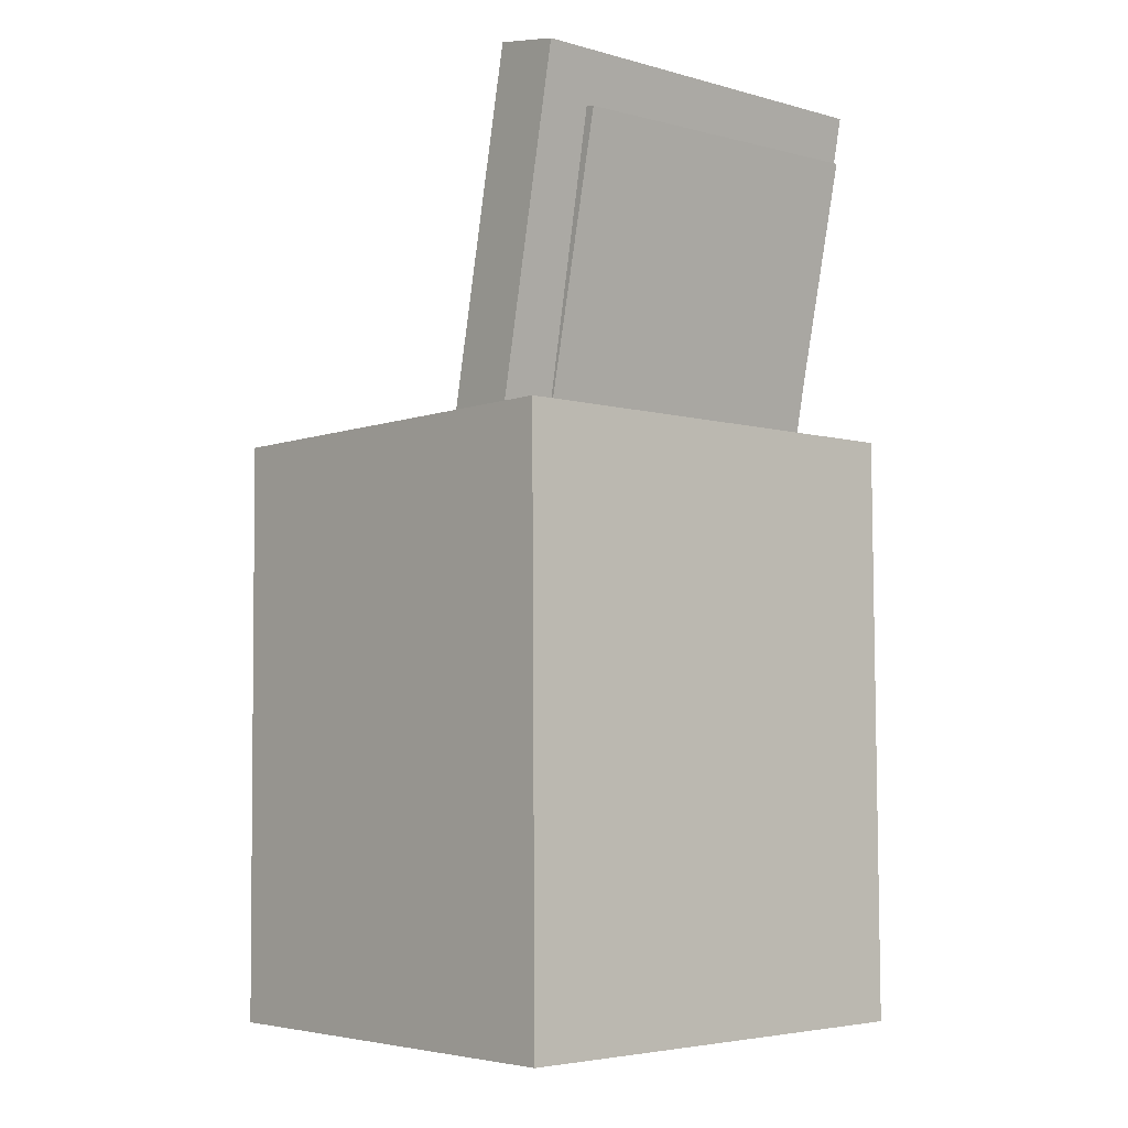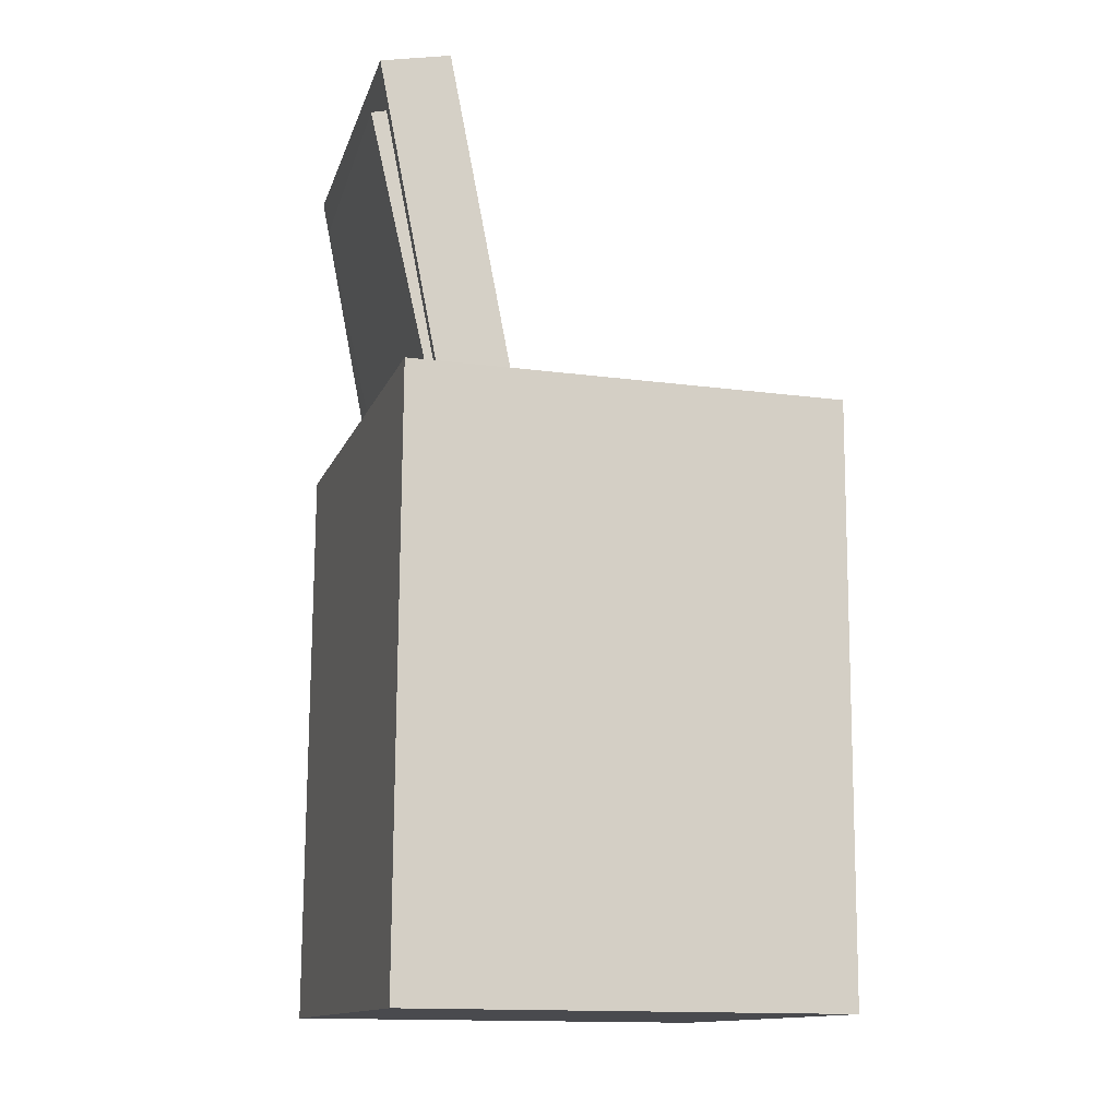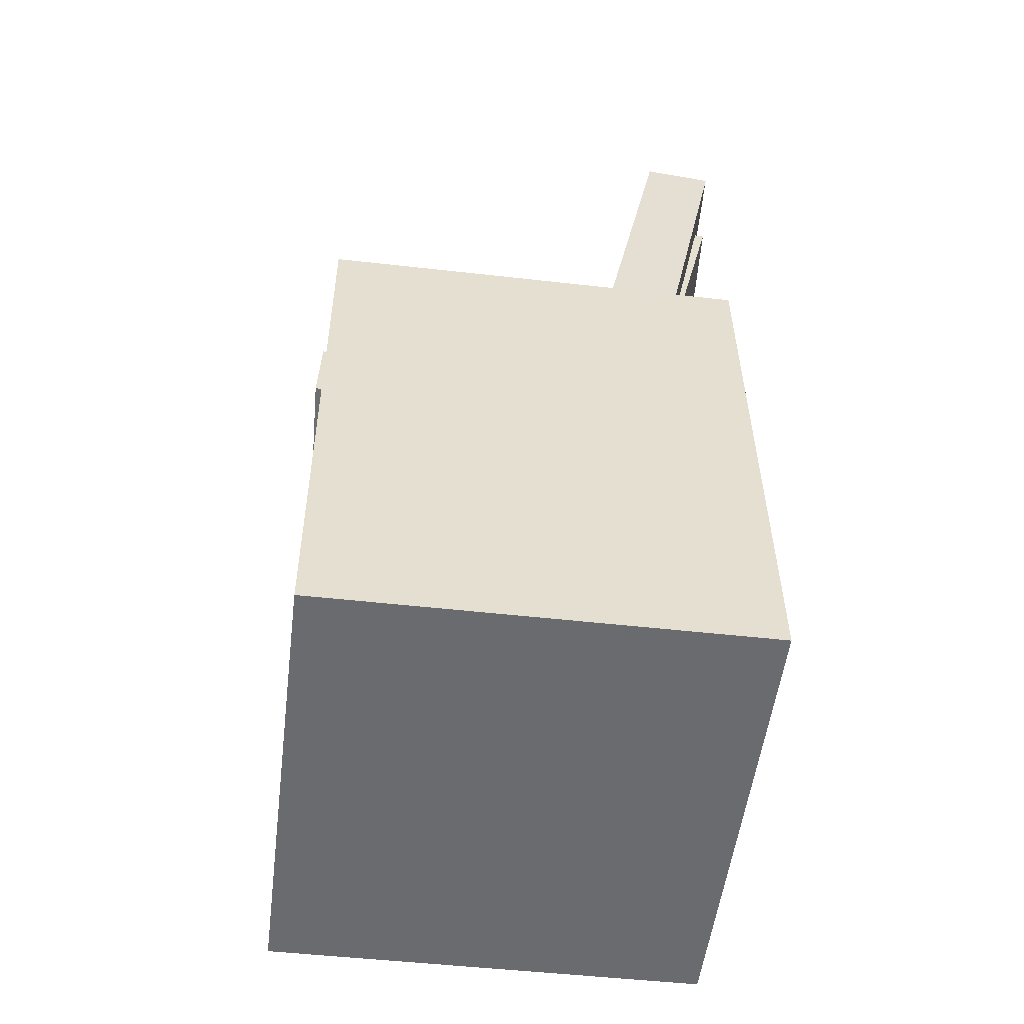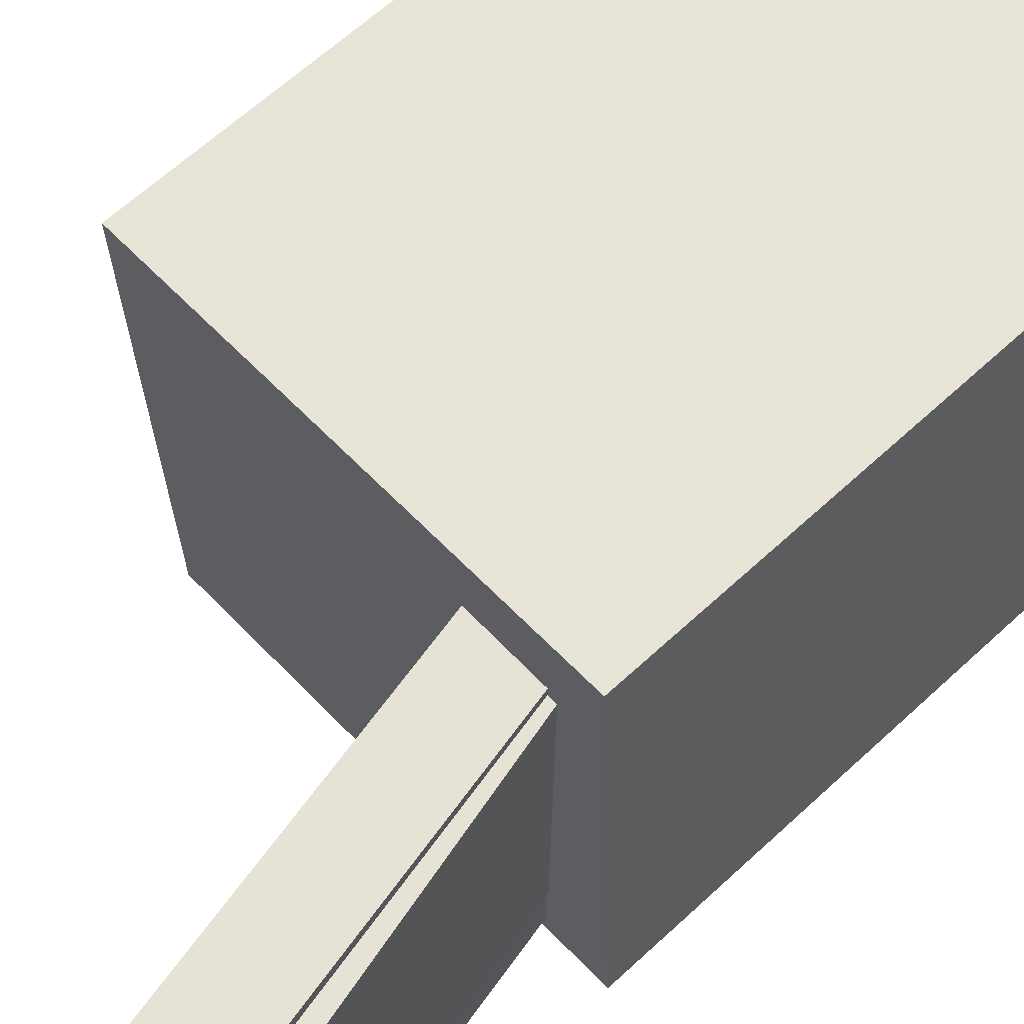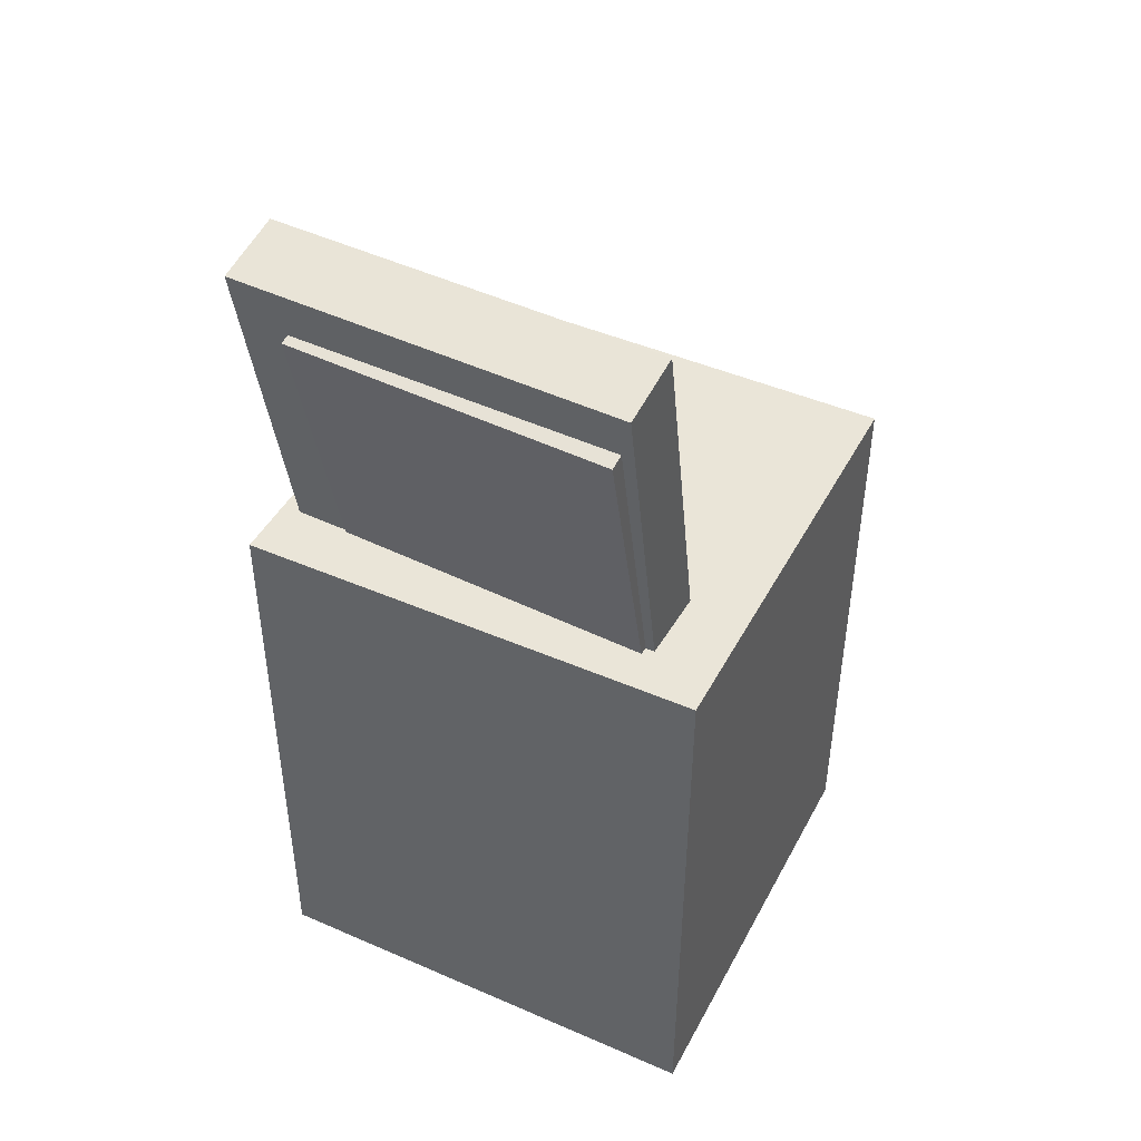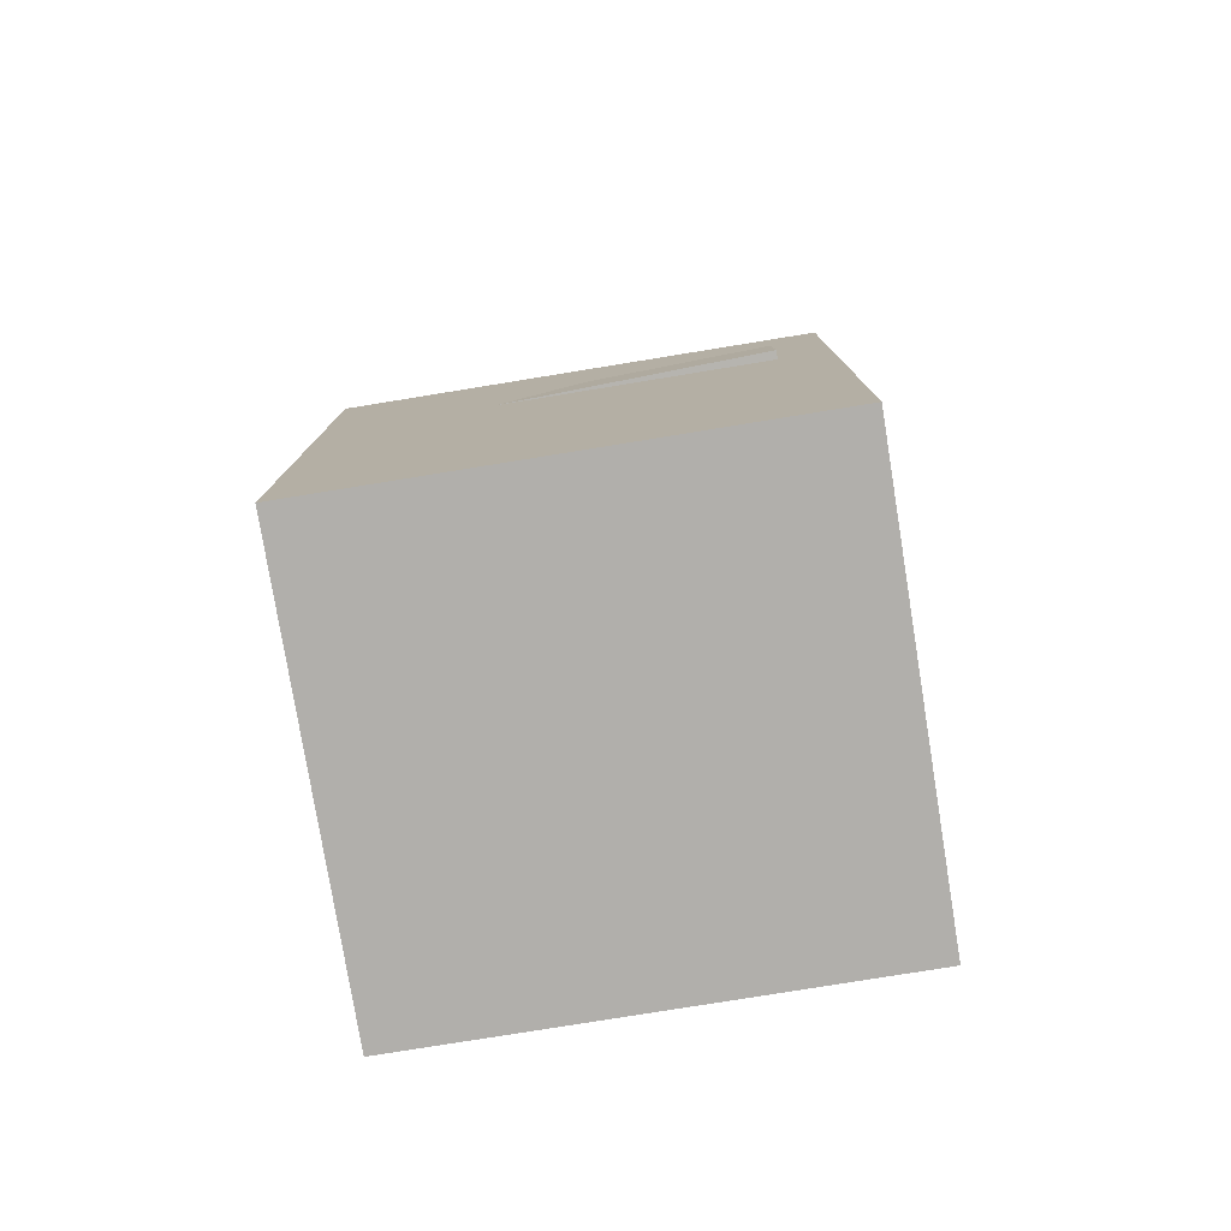
<metadata>
{"format":"obj","ext":"obj","renderer":"f3d","projection":"perspective","resolution":1024,"background":"white","views":[{"elev":-4.7,"azim":-129.6,"up":"+Y"},{"elev":-13.2,"azim":-13.9,"up":"+Y"},{"elev":-53.4,"azim":175.3,"up":"+Y"},{"elev":63.4,"azim":-133.5,"up":"+Z"},{"elev":45.3,"azim":-61.0,"up":"+Y"},{"elev":-78.6,"azim":101.6,"up":"+Y"}]}
</metadata>
<code>
v -0.1569 0.3589 0.1381
v -0.09555 0.04686 0.1356
v -0.1051 0.3691 0.1376
v -0.04374 0.05706 0.1352
v -0.1596 0.3606 -0.1441
v -0.09821 0.04857 -0.1465
v -0.1078 0.3708 -0.1445
v -0.0464 0.05876 -0.147
f 1.0 7.0 5.0
f 1.0 3.0 7.0
f 1.0 4.0 3.0
f 1.0 2.0 4.0
f 3.0 8.0 7.0
f 3.0 4.0 8.0
f 5.0 7.0 8.0
f 5.0 8.0 6.0
f 1.0 5.0 6.0
f 1.0 6.0 2.0
f 2.0 6.0 8.0
f 2.0 8.0 4.0
v -0.01419 -0.02357 -0.002624
v 0.03083 -0.02282 0.0377
v 0.02484 -0.02664 -0.04614
v 0.06986 -0.02589 -0.005813
v -0.02074 -0.2775 0.009404
v 0.02427 -0.2768 0.04973
v 0.01829 -0.2806 -0.03411
v 0.06331 -0.2799 0.006214
f 9.0 15.0 13.0
f 9.0 11.0 15.0
f 9.0 12.0 11.0
f 9.0 10.0 12.0
f 11.0 16.0 15.0
f 11.0 12.0 16.0
f 13.0 15.0 16.0
f 13.0 16.0 14.0
f 9.0 13.0 14.0
f 9.0 14.0 10.0
f 10.0 14.0 16.0
f 10.0 16.0 12.0
v -0.07902 -0.051 0.08849
v -0.0868 9.088e-05 0.08863
v -0.08203 -0.05089 -0.1154
v -0.08981 0.0001978 -0.1153
v 0.1326 -0.01876 0.08538
v 0.1248 0.03232 0.08552
v 0.1295 -0.01866 -0.1185
v 0.1218 0.03243 -0.1184
f 17.0 23.0 21.0
f 17.0 19.0 23.0
f 17.0 20.0 19.0
f 17.0 18.0 20.0
f 19.0 24.0 23.0
f 19.0 20.0 24.0
f 21.0 23.0 24.0
f 21.0 24.0 22.0
f 17.0 21.0 22.0
f 17.0 22.0 18.0
f 18.0 22.0 24.0
f 18.0 24.0 20.0
v -0.1597 -0.3136 -0.1573
v -0.1571 0.1192 -0.1577
v 0.1623 -0.3155 -0.1707
v 0.165 0.1172 -0.1711
v -0.1456 -0.3133 0.184
v -0.143 0.1195 0.1836
v 0.1765 -0.3153 0.1707
v 0.1791 0.1175 0.1702
f 25.0 31.0 29.0
f 25.0 27.0 31.0
f 25.0 28.0 27.0
f 25.0 26.0 28.0
f 27.0 32.0 31.0
f 27.0 28.0 32.0
f 29.0 31.0 32.0
f 29.0 32.0 30.0
f 25.0 29.0 30.0
f 25.0 30.0 26.0
f 26.0 30.0 32.0
f 26.0 32.0 28.0
v -0.11 0.09399 0.1296
v -0.06571 0.104 0.13
v -0.1614 0.322 0.1289
v -0.1171 0.332 0.1293
v -0.1077 0.09382 -0.1059
v -0.06336 0.1038 -0.1055
v -0.1591 0.3218 -0.1066
v -0.1148 0.3318 -0.1062
f 33.0 39.0 37.0
f 33.0 35.0 39.0
f 33.0 36.0 35.0
f 33.0 34.0 36.0
f 35.0 40.0 39.0
f 35.0 36.0 40.0
f 37.0 39.0 40.0
f 37.0 40.0 38.0
f 33.0 37.0 38.0
f 33.0 38.0 34.0
f 34.0 38.0 40.0
f 34.0 40.0 36.0
v 0.1717 -0.02082 -0.1349
v 0.1744 -0.02473 0.1572
v -0.1108 -0.02928 -0.1325
v -0.1081 -0.0332 0.1597
v 0.1701 0.03393 -0.1342
v 0.1727 0.03001 0.158
v -0.1124 0.02546 -0.1317
v -0.1098 0.02154 0.1604
f 41.0 47.0 45.0
f 41.0 43.0 47.0
f 41.0 44.0 43.0
f 41.0 42.0 44.0
f 43.0 48.0 47.0
f 43.0 44.0 48.0
f 45.0 47.0 48.0
f 45.0 48.0 46.0
f 41.0 45.0 46.0
f 41.0 46.0 42.0
f 42.0 46.0 48.0
f 42.0 48.0 44.0

</code>
